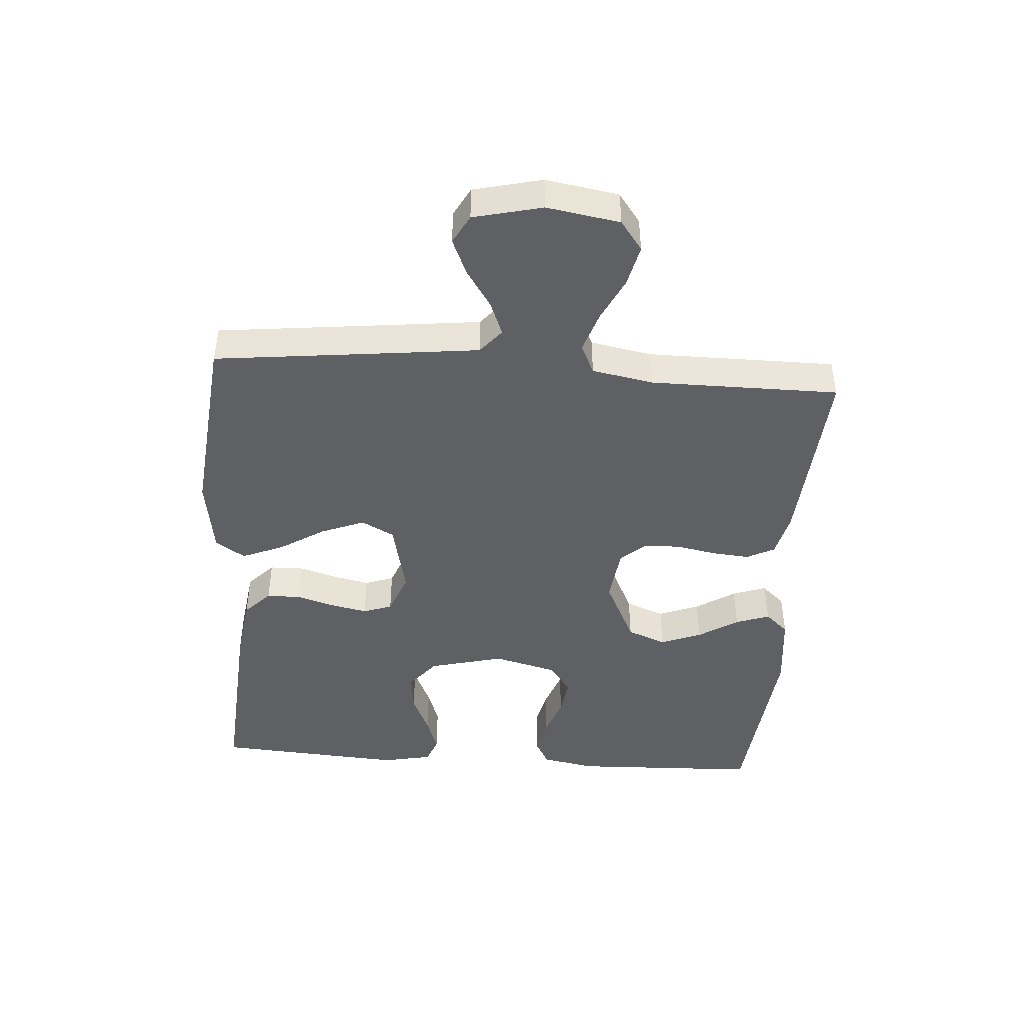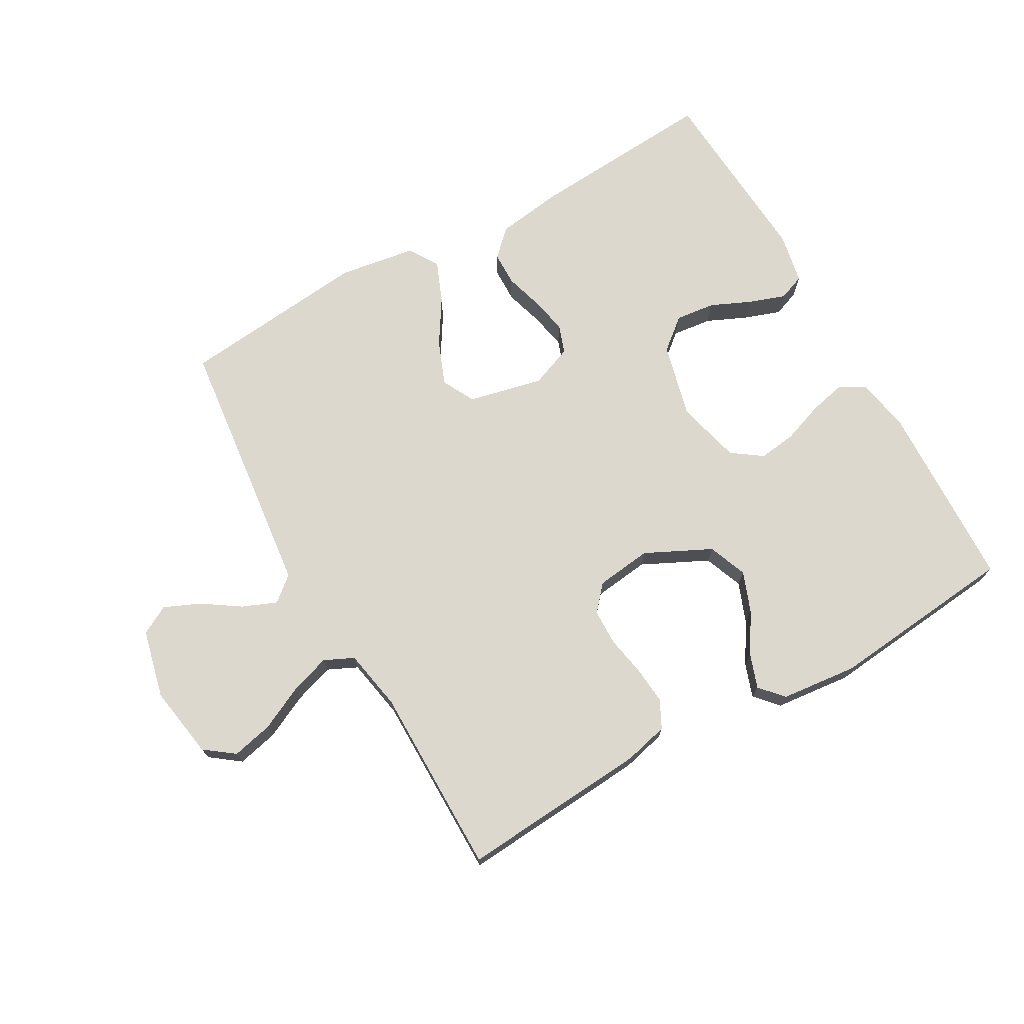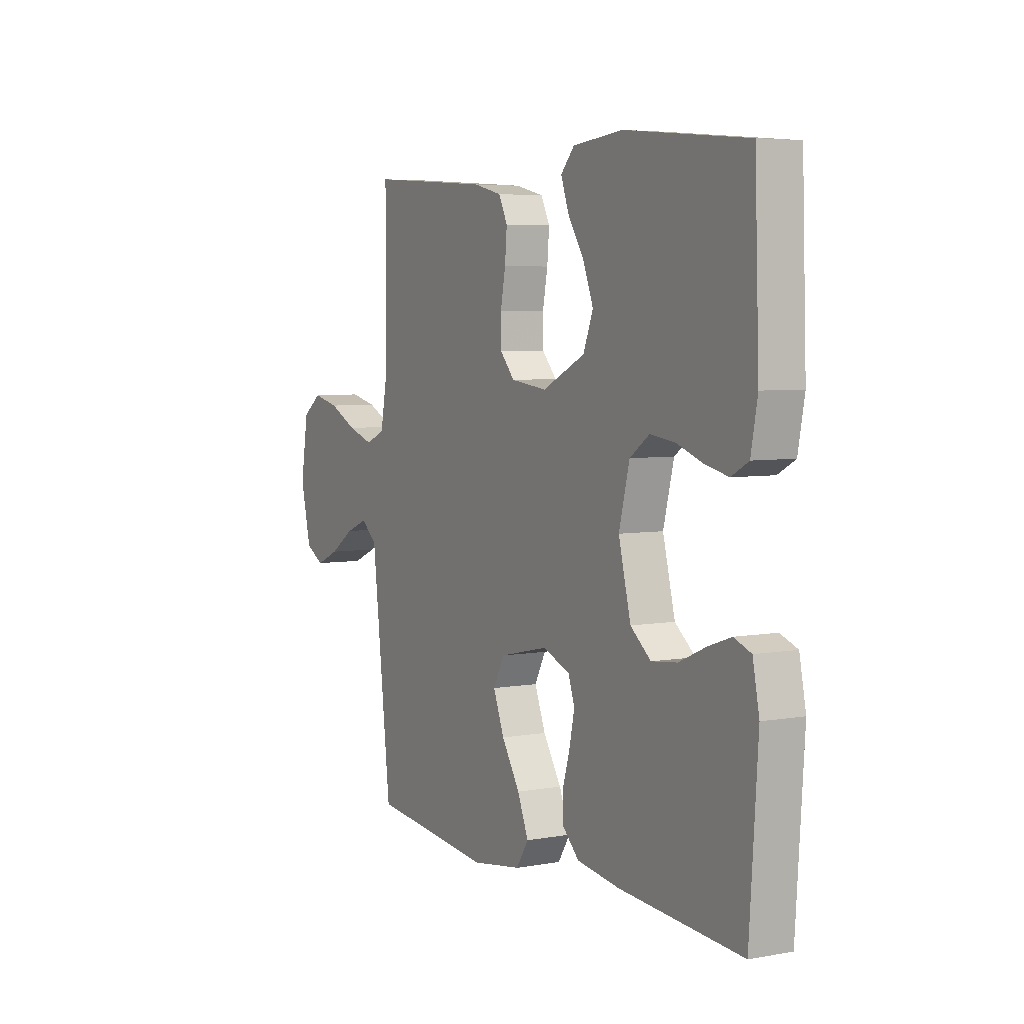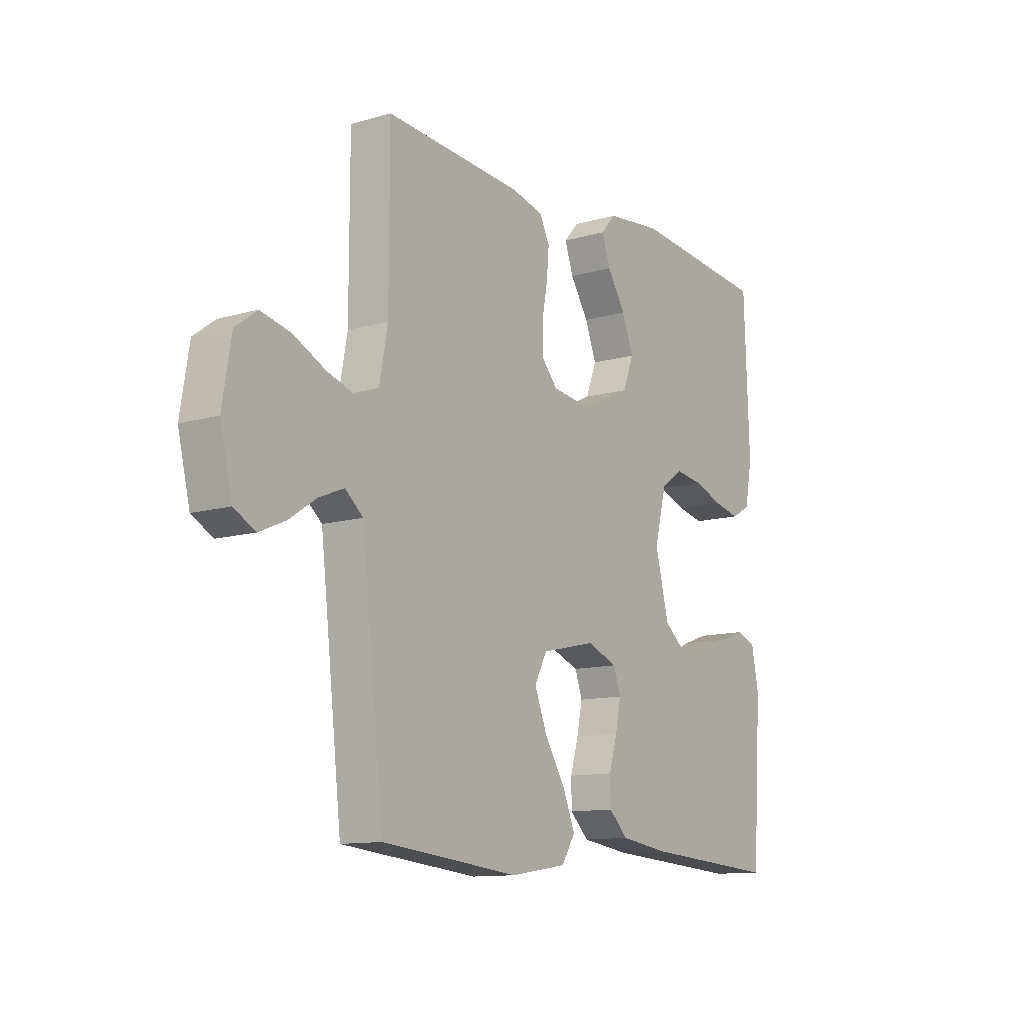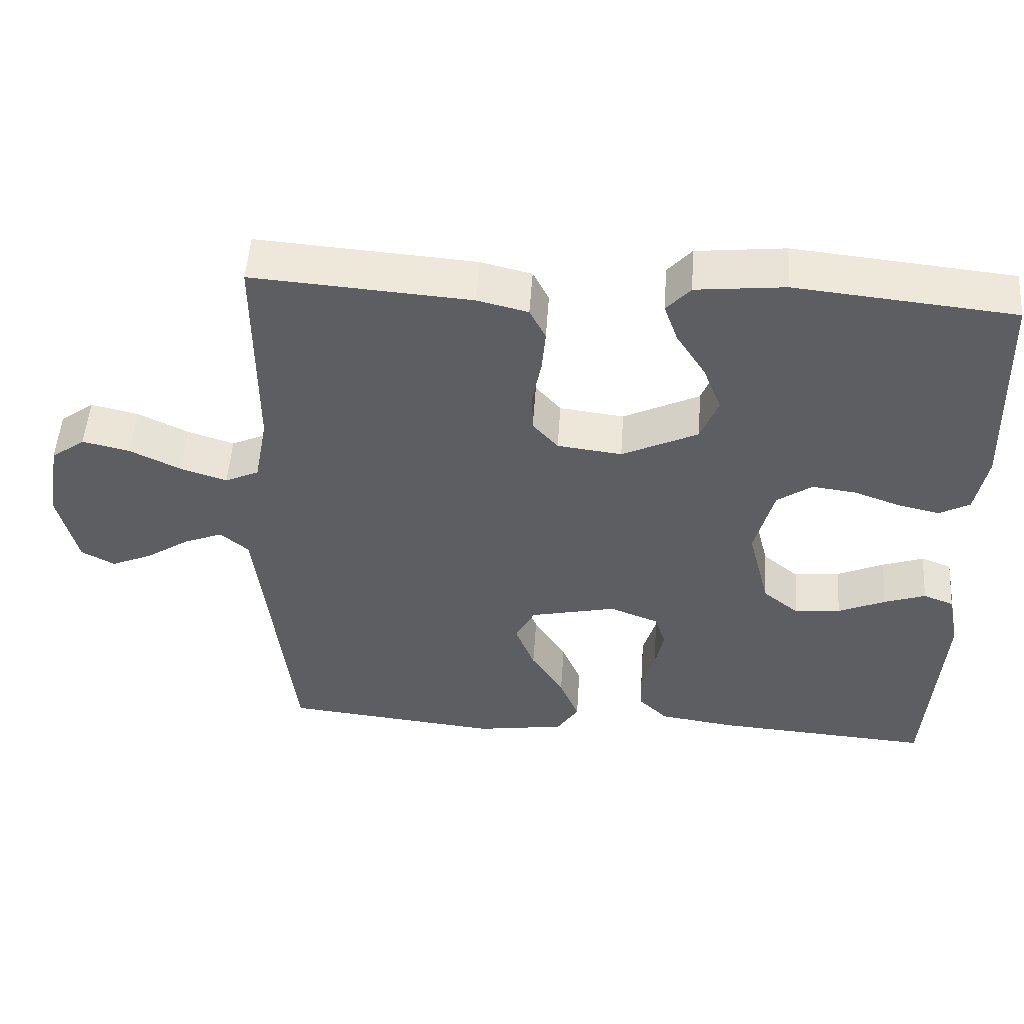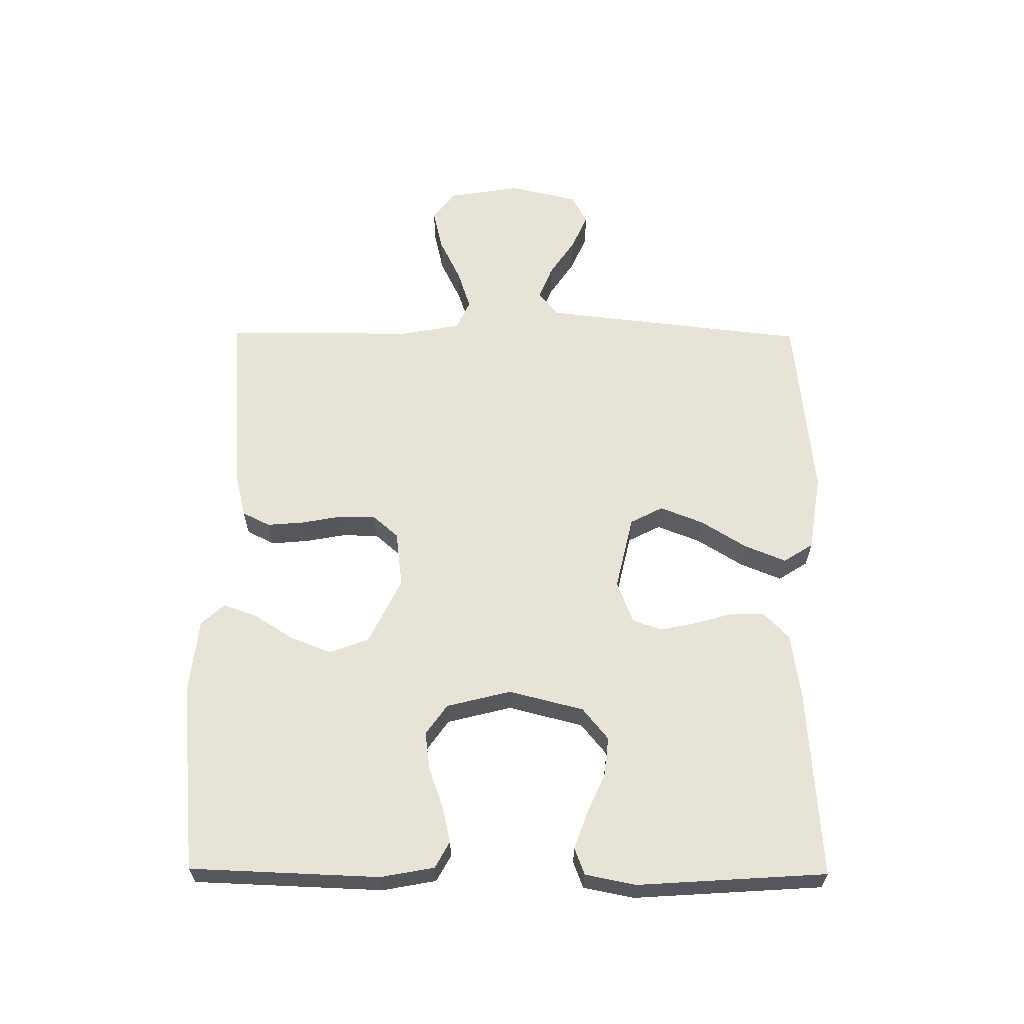
<metadata>
{"format":"obj","ext":"obj","renderer":"f3d","projection":"perspective","resolution":1024,"background":"white","views":[{"elev":-44.9,"azim":-94.1,"up":"+Y"},{"elev":72.2,"azim":-29.5,"up":"+Y"},{"elev":5.2,"azim":60.7,"up":"+Z"},{"elev":-11.8,"azim":-55.2,"up":"+Z"},{"elev":51.3,"azim":3.9,"up":"+Z"},{"elev":62.1,"azim":90.5,"up":"+Y"}]}
</metadata>
<code>
v -0.5 0.07 -0.5
v -0.534 0.07 -0.2
v -0.548 0.07 -0.08
v -0.587 0.07 -0.047
v -0.641 0.07 -0.069
v -0.701 0.07 -0.109
v -0.758 0.07 -0.134
v -0.804 0.07 -0.109
v -0.83 0.07 0
v -0.811 0.07 0.116
v -0.764 0.07 0.151
v -0.699 0.07 0.136
v -0.629 0.07 0.102
v -0.565 0.07 0.081
v -0.518 0.07 0.103
v -0.5 0.07 0.2
v -0.5 0.07 0.5
v -0.2 0.07 0.478
v -0.13 0.07 0.461
v -0.108 0.07 0.417
v -0.113 0.07 0.358
v -0.125 0.07 0.294
v -0.124 0.07 0.236
v -0.089 0.07 0.196
v 0 0.07 0.185
v 0.105 0.07 0.236
v 0.129 0.07 0.298
v 0.104 0.07 0.363
v 0.064 0.07 0.426
v 0.045 0.07 0.48
v 0.078 0.07 0.517
v 0.2 0.07 0.53
v 0.5 0.07 0.5
v 0.511 0.07 0.2
v 0.495 0.07 0.115
v 0.453 0.07 0.092
v 0.396 0.07 0.105
v 0.332 0.07 0.128
v 0.271 0.07 0.136
v 0.223 0.07 0.102
v 0.197 0.07 0
v 0.227 0.07 -0.119
v 0.277 0.07 -0.16
v 0.34 0.07 -0.153
v 0.405 0.07 -0.124
v 0.462 0.07 -0.104
v 0.504 0.07 -0.12
v 0.52 0.07 -0.2
v 0.5 0.07 -0.5
v 0.2 0.07 -0.479
v 0.095 0.07 -0.464
v 0.054 0.07 -0.424
v 0.053 0.07 -0.37
v 0.071 0.07 -0.309
v 0.083 0.07 -0.251
v 0.067 0.07 -0.205
v 0 0.07 -0.179
v -0.119 0.07 -0.206
v -0.146 0.07 -0.258
v -0.119 0.07 -0.327
v -0.074 0.07 -0.399
v -0.047 0.07 -0.465
v -0.077 0.07 -0.512
v -0.2 0.07 -0.531
v -0.5 0 -0.5
v -0.534 0 -0.2
v -0.548 0 -0.08
v -0.587 0 -0.047
v -0.641 0 -0.069
v -0.701 0 -0.109
v -0.758 0 -0.134
v -0.804 0 -0.109
v -0.83 0 0
v -0.811 0 0.116
v -0.764 0 0.151
v -0.699 0 0.136
v -0.629 0 0.102
v -0.565 0 0.081
v -0.518 0 0.103
v -0.5 0 0.2
v -0.5 0 0.5
v -0.2 0 0.478
v -0.13 0 0.461
v -0.108 0 0.417
v -0.113 0 0.358
v -0.125 0 0.294
v -0.124 0 0.236
v -0.089 0 0.196
v 0 0 0.185
v 0.105 0 0.236
v 0.129 0 0.298
v 0.104 0 0.363
v 0.064 0 0.426
v 0.045 0 0.48
v 0.078 0 0.517
v 0.2 0 0.53
v 0.5 0 0.5
v 0.511 0 0.2
v 0.495 0 0.115
v 0.453 0 0.092
v 0.396 0 0.105
v 0.332 0 0.128
v 0.271 0 0.136
v 0.223 0 0.102
v 0.197 0 0
v 0.227 0 -0.119
v 0.277 0 -0.16
v 0.34 0 -0.153
v 0.405 0 -0.124
v 0.462 0 -0.104
v 0.504 0 -0.12
v 0.52 0 -0.2
v 0.5 0 -0.5
v 0.2 0 -0.479
v 0.095 0 -0.464
v 0.054 0 -0.424
v 0.053 0 -0.37
v 0.071 0 -0.309
v 0.083 0 -0.251
v 0.067 0 -0.205
v 0 0 -0.179
v -0.119 0 -0.206
v -0.146 0 -0.258
v -0.119 0 -0.327
v -0.074 0 -0.399
v -0.047 0 -0.465
v -0.077 0 -0.512
v -0.2 0 -0.531
f 64 1 2
f 63 64 2
f 62 63 2
f 61 62 2
f 60 61 2
f 59 60 2 3
f 58 59 3 4
f 57 58 4
f 52 53 54
f 51 52 54
f 50 51 54
f 49 50 54
f 48 49 54
f 47 48 54
f 46 47 54
f 45 46 54
f 44 45 54
f 43 44 54 55
f 42 43 55 56
f 36 37 38
f 35 36 38
f 34 35 38
f 33 34 38
f 32 33 38
f 31 32 38
f 30 31 38
f 29 30 38
f 28 29 38
f 27 28 38 39
f 26 27 39 40
f 20 21 22
f 19 20 22
f 18 19 22
f 17 18 22
f 16 17 22
f 15 16 22 23
f 14 15 23 24
f 11 12 13
f 10 11 13
f 9 10 13
f 8 9 13
f 7 8 13
f 6 7 13
f 5 6 13
f 4 5 13 14
f 14 24 25
f 4 14 25
f 57 4 25
f 57 25 26
f 56 57 26
f 42 56 26
f 41 42 26
f 26 40 41
f 66 65 128
f 66 128 127
f 66 127 126
f 66 126 125
f 66 125 124
f 67 66 124 123
f 68 67 123 122
f 68 122 121
f 118 117 116
f 118 116 115
f 118 115 114
f 118 114 113
f 118 113 112
f 118 112 111
f 118 111 110
f 118 110 109
f 118 109 108
f 119 118 108 107
f 120 119 107 106
f 102 101 100
f 102 100 99
f 102 99 98
f 102 98 97
f 102 97 96
f 102 96 95
f 102 95 94
f 102 94 93
f 102 93 92
f 103 102 92 91
f 104 103 91 90
f 86 85 84
f 86 84 83
f 86 83 82
f 86 82 81
f 86 81 80
f 87 86 80 79
f 88 87 79 78
f 77 76 75
f 77 75 74
f 77 74 73
f 77 73 72
f 77 72 71
f 77 71 70
f 77 70 69
f 78 77 69 68
f 89 88 78
f 89 78 68
f 89 68 121
f 90 89 121
f 90 121 120
f 90 120 106
f 90 106 105
f 105 104 90
f 1 65 66 2
f 2 66 67 3
f 3 67 68 4
f 4 68 69 5
f 5 69 70 6
f 6 70 71 7
f 7 71 72 8
f 8 72 73 9
f 9 73 74 10
f 10 74 75 11
f 11 75 76 12
f 12 76 77 13
f 13 77 78 14
f 14 78 79 15
f 15 79 80 16
f 16 80 81 17
f 17 81 82 18
f 18 82 83 19
f 19 83 84 20
f 20 84 85 21
f 21 85 86 22
f 22 86 87 23
f 23 87 88 24
f 24 88 89 25
f 25 89 90 26
f 26 90 91 27
f 27 91 92 28
f 28 92 93 29
f 29 93 94 30
f 30 94 95 31
f 31 95 96 32
f 32 96 97 33
f 33 97 98 34
f 34 98 99 35
f 35 99 100 36
f 36 100 101 37
f 37 101 102 38
f 38 102 103 39
f 39 103 104 40
f 40 104 105 41
f 41 105 106 42
f 42 106 107 43
f 43 107 108 44
f 44 108 109 45
f 45 109 110 46
f 46 110 111 47
f 47 111 112 48
f 48 112 113 49
f 49 113 114 50
f 50 114 115 51
f 51 115 116 52
f 52 116 117 53
f 53 117 118 54
f 54 118 119 55
f 55 119 120 56
f 56 120 121 57
f 57 121 122 58
f 58 122 123 59
f 59 123 124 60
f 60 124 125 61
f 61 125 126 62
f 62 126 127 63
f 63 127 128 64
f 64 128 65 1

</code>
